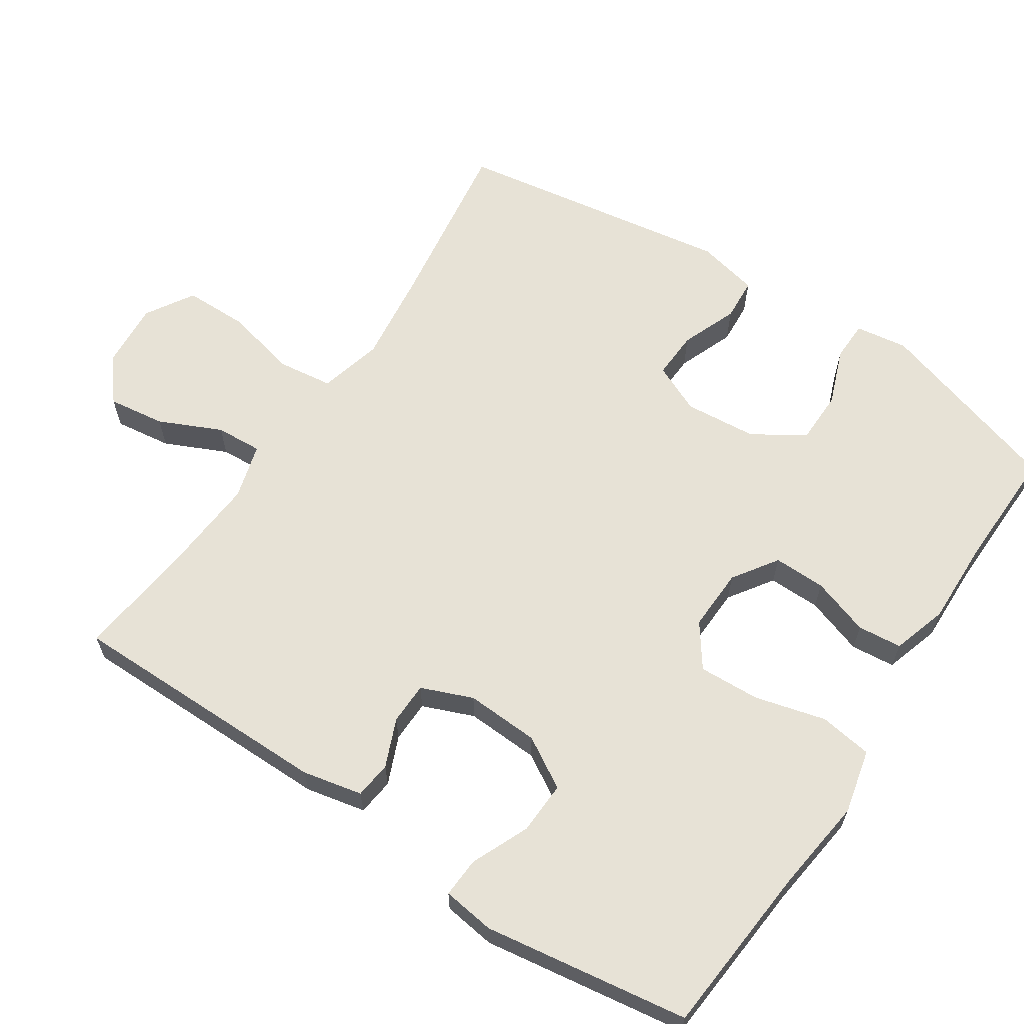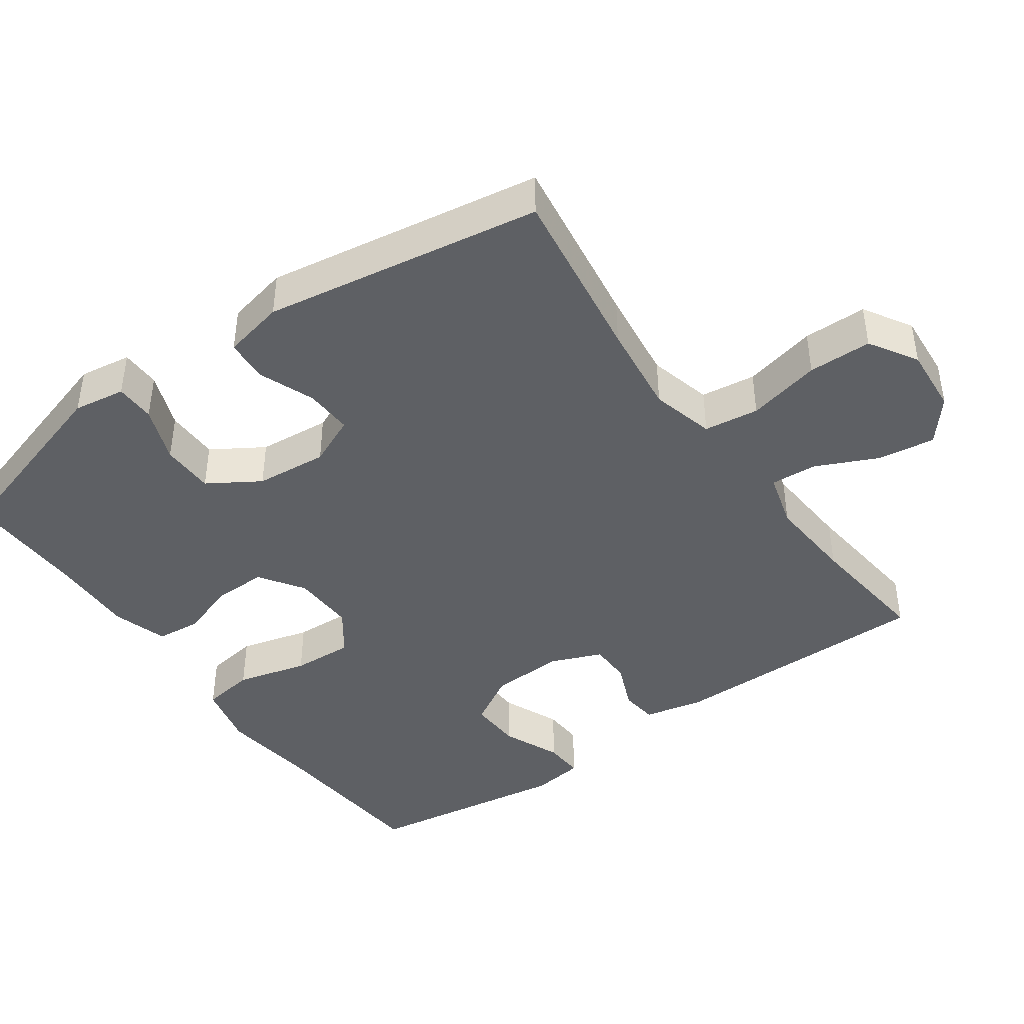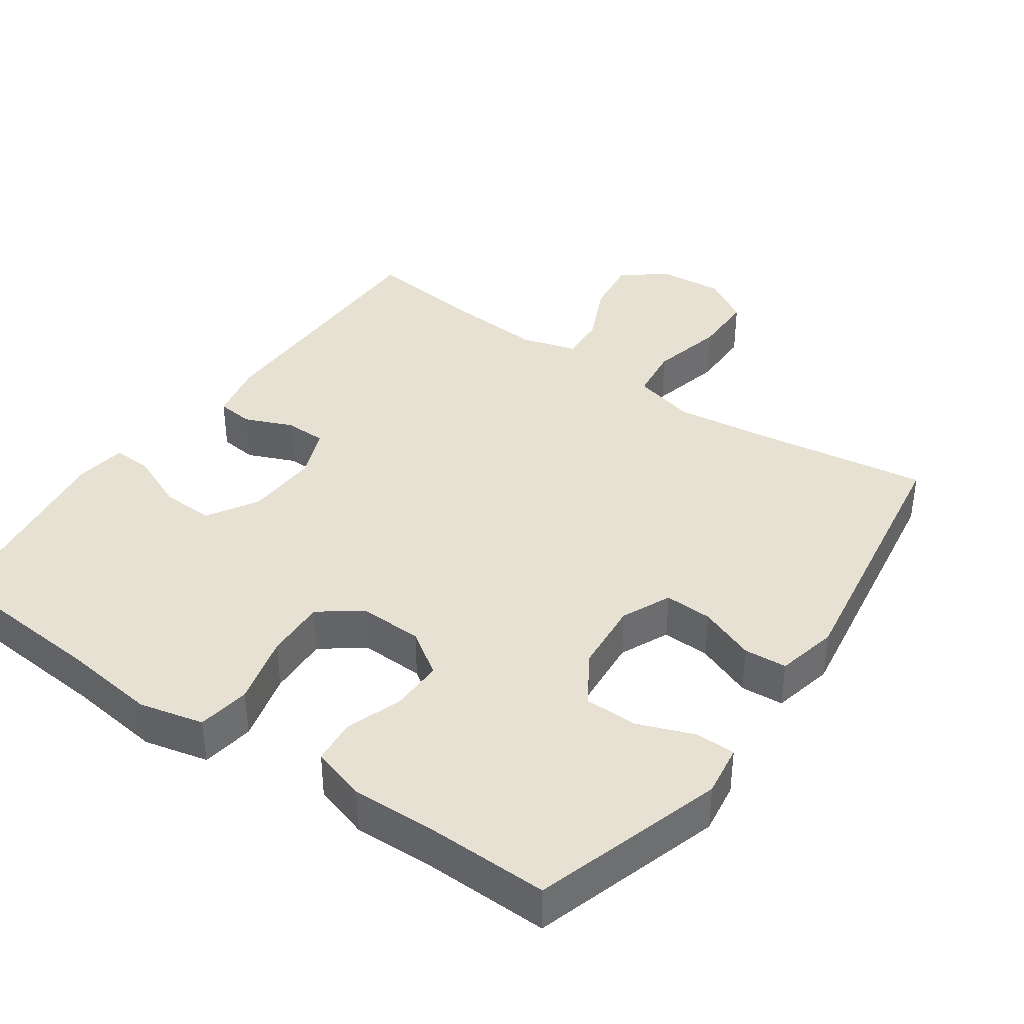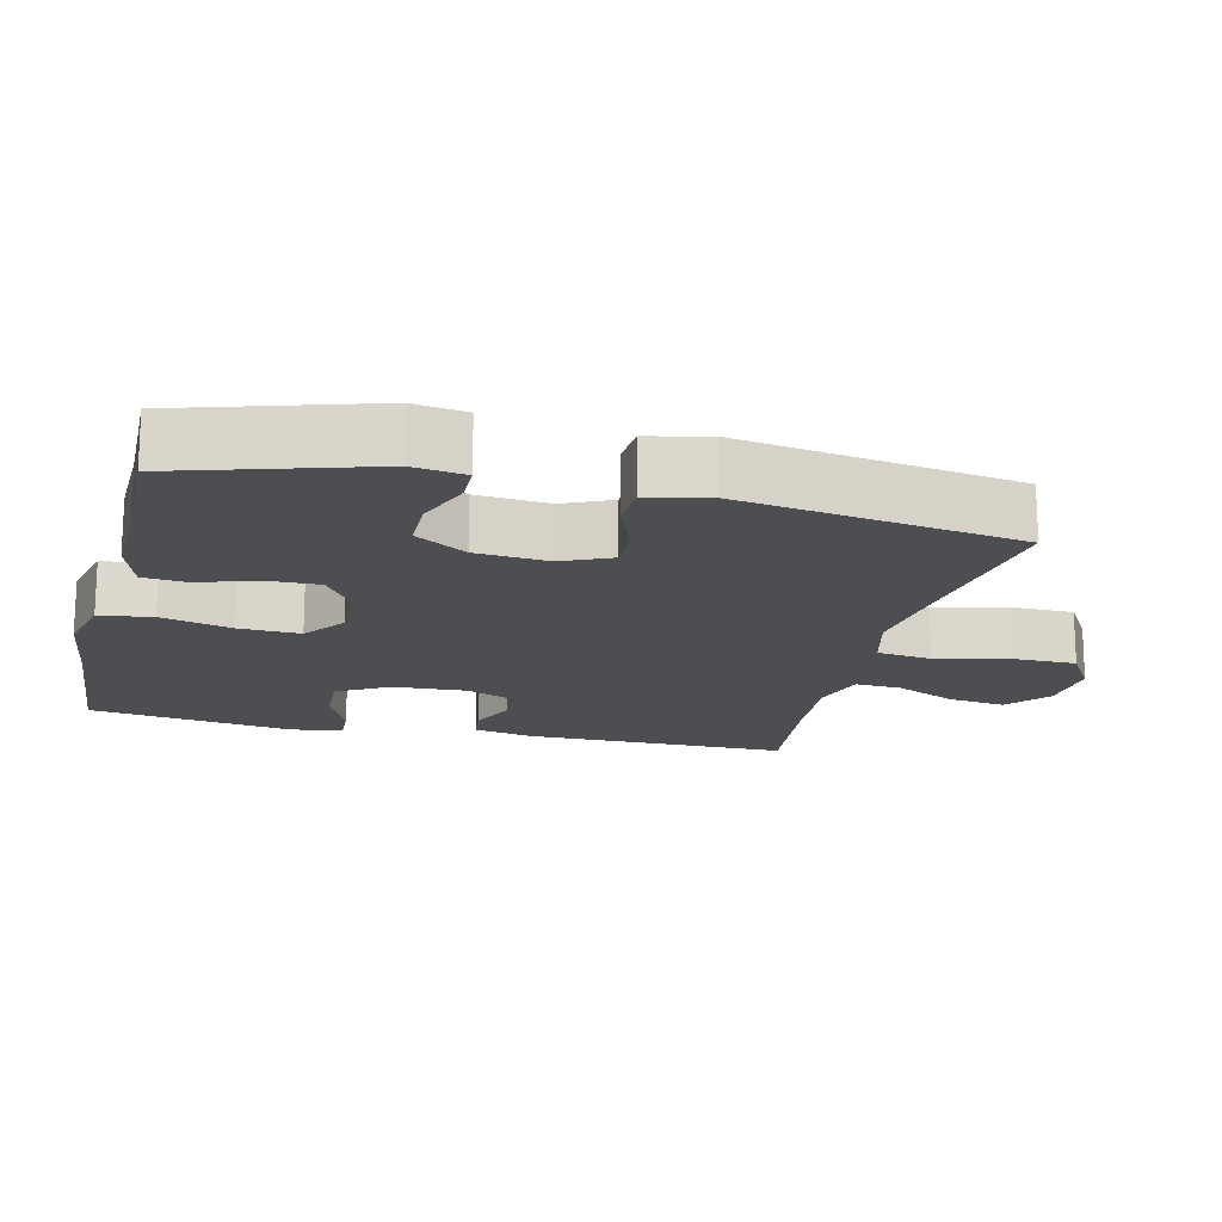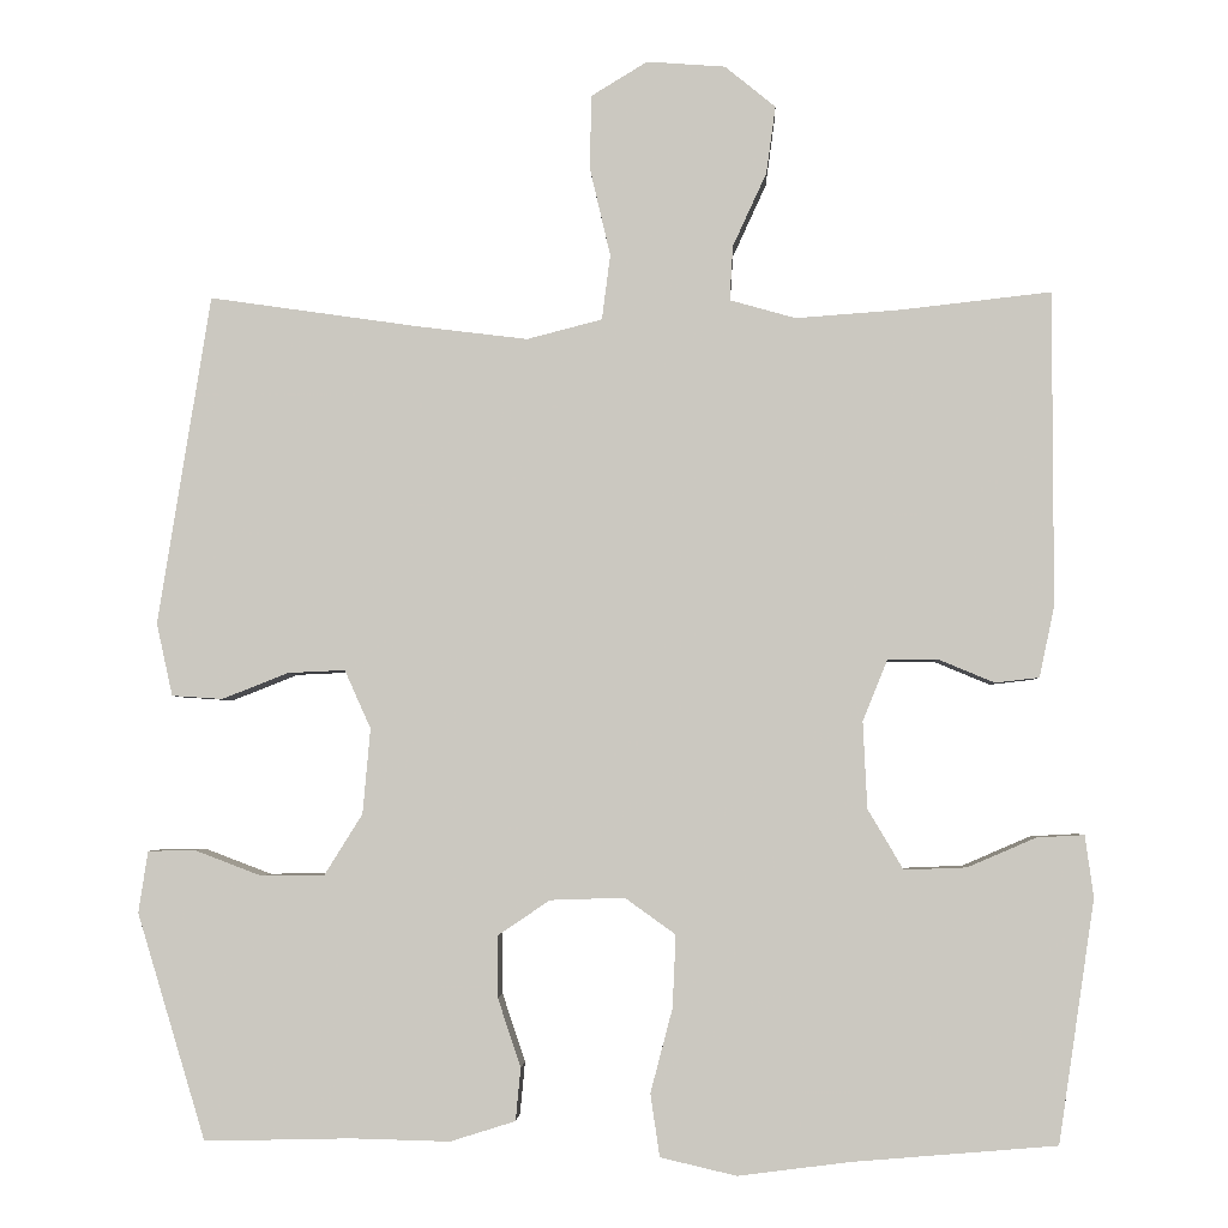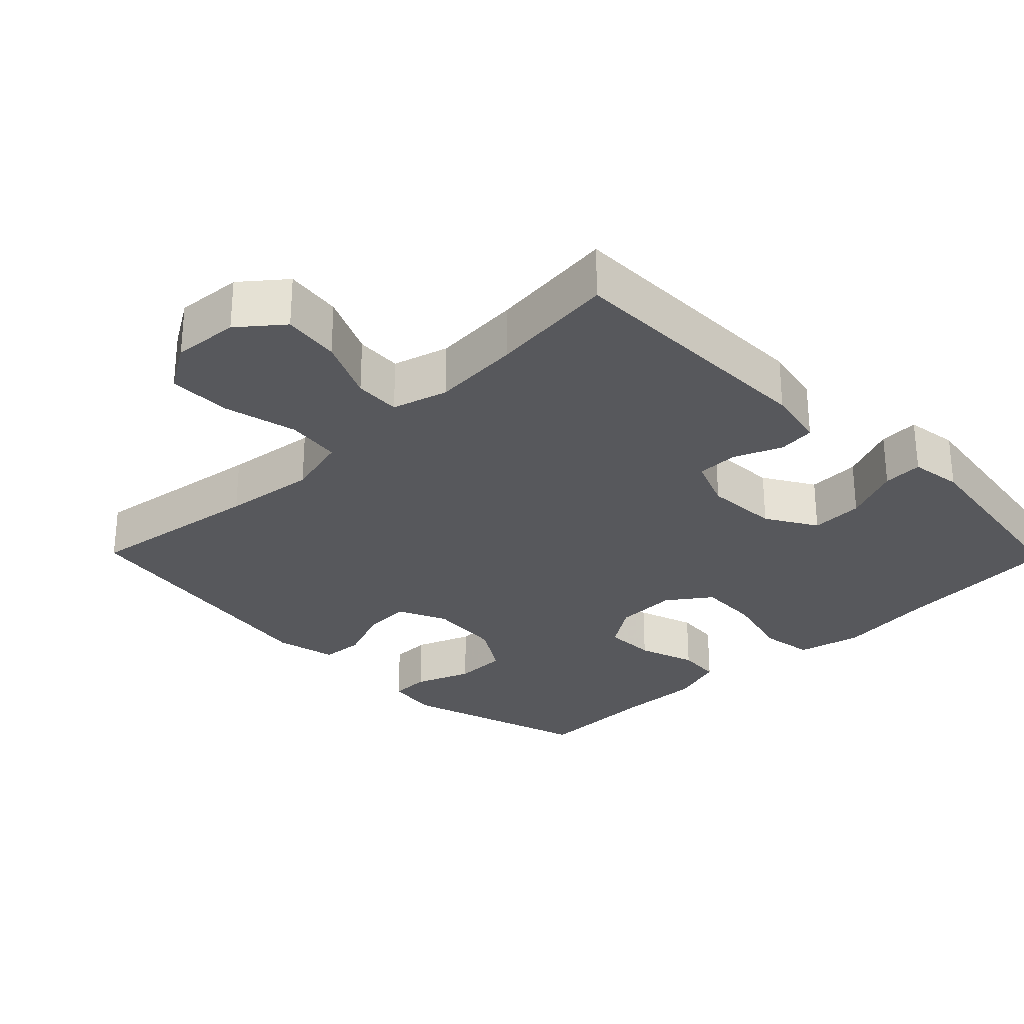
<metadata>
{"format":"obj","ext":"obj","renderer":"f3d","projection":"perspective","resolution":1024,"background":"white","views":[{"elev":63.0,"azim":123.6,"up":"+Y"},{"elev":-42.8,"azim":-54.7,"up":"+Y"},{"elev":38.6,"azim":-145.0,"up":"+Y"},{"elev":-16.9,"azim":-103.6,"up":"+Y"},{"elev":-3.3,"azim":2.4,"up":"+Z"},{"elev":-28.5,"azim":44.4,"up":"+Y"}]}
</metadata>
<code>
v -0.5 0.07 0.5
v -0.251 0.07 0.464
v -0.121 0.07 0.448
v -0.032 0.07 0.471
v -0.022 0.07 0.548
v -0.046 0.07 0.651
v -0.045 0.07 0.74
v 0.022 0.07 0.781
v 0.115 0.07 0.774
v 0.175 0.07 0.725
v 0.164 0.07 0.645
v 0.124 0.07 0.558
v 0.12 0.07 0.493
v 0.198 0.07 0.471
v 0.322 0.07 0.48
v 0.5 0.07 0.5
v 0.5 0.07 0.128
v 0.482 0.07 0.044
v 0.43 0.07 0.038
v 0.363 0.07 0.066
v 0.304 0.07 0.065
v 0.275 0.07 -0.007
v 0.28 0.07 -0.11
v 0.322 0.07 -0.181
v 0.396 0.07 -0.178
v 0.477 0.07 -0.143
v 0.533 0.07 -0.14
v 0.543 0.07 -0.213
v 0.5 0.07 -0.5
v 0.259 0.07 -0.52
v 0.126 0.07 -0.537
v 0.036 0.07 -0.516
v 0.025 0.07 -0.442
v 0.051 0.07 -0.343
v 0.055 0.07 -0.257
v -0.005 0.07 -0.214
v -0.093 0.07 -0.217
v -0.155 0.07 -0.259
v -0.154 0.07 -0.332
v -0.127 0.07 -0.413
v -0.133 0.07 -0.475
v -0.21 0.07 -0.499
v -0.327 0.07 -0.496
v -0.5 0.07 -0.5
v -0.581 0.07 -0.233
v -0.57 0.07 -0.16
v -0.514 0.07 -0.159
v -0.435 0.07 -0.189
v -0.36 0.07 -0.188
v -0.315 0.07 -0.116
v -0.306 0.07 -0.015
v -0.337 0.07 0.054
v -0.404 0.07 0.051
v -0.483 0.07 0.02
v -0.543 0.07 0.024
v -0.562 0.07 0.11
v -0.5 0 0.5
v -0.251 0 0.464
v -0.121 0 0.448
v -0.032 0 0.471
v -0.022 0 0.548
v -0.046 0 0.651
v -0.045 0 0.74
v 0.022 0 0.781
v 0.115 0 0.774
v 0.175 0 0.725
v 0.164 0 0.645
v 0.124 0 0.558
v 0.12 0 0.493
v 0.198 0 0.471
v 0.322 0 0.48
v 0.5 0 0.5
v 0.5 0 0.128
v 0.482 0 0.044
v 0.43 0 0.038
v 0.363 0 0.066
v 0.304 0 0.065
v 0.275 0 -0.007
v 0.28 0 -0.11
v 0.322 0 -0.181
v 0.396 0 -0.178
v 0.477 0 -0.143
v 0.533 0 -0.14
v 0.543 0 -0.213
v 0.5 0 -0.5
v 0.259 0 -0.52
v 0.126 0 -0.537
v 0.036 0 -0.516
v 0.025 0 -0.442
v 0.051 0 -0.343
v 0.055 0 -0.257
v -0.005 0 -0.214
v -0.093 0 -0.217
v -0.155 0 -0.259
v -0.154 0 -0.332
v -0.127 0 -0.413
v -0.133 0 -0.475
v -0.21 0 -0.499
v -0.327 0 -0.496
v -0.5 0 -0.5
v -0.581 0 -0.233
v -0.57 0 -0.16
v -0.514 0 -0.159
v -0.435 0 -0.189
v -0.36 0 -0.188
v -0.315 0 -0.116
v -0.306 0 -0.015
v -0.337 0 0.054
v -0.404 0 0.051
v -0.483 0 0.02
v -0.543 0 0.024
v -0.562 0 0.11
f 56 1 2
f 55 56 2
f 54 55 2
f 53 54 2
f 52 53 2 3
f 51 52 3 4
f 50 51 4
f 46 47 48
f 45 46 48
f 44 45 48
f 43 44 48
f 43 48 49
f 42 43 49
f 41 42 49
f 40 41 49
f 39 40 49
f 38 39 49 50
f 32 33 34
f 31 32 34
f 30 31 34
f 29 30 34
f 28 29 34
f 27 28 34
f 26 27 34
f 25 26 34
f 24 25 34 35
f 23 24 35 36
f 18 19 20
f 17 18 20
f 16 17 20
f 15 16 20
f 14 15 20 21
f 13 14 21 22
f 10 11 12
f 9 10 12
f 8 9 12
f 7 8 12
f 6 7 12
f 5 6 12
f 4 5 12 13
f 50 4 13
f 38 50 13
f 37 38 13
f 23 36 37
f 22 23 37
f 13 22 37
f 58 57 112
f 58 112 111
f 58 111 110
f 58 110 109
f 59 58 109 108
f 60 59 108 107
f 60 107 106
f 104 103 102
f 104 102 101
f 104 101 100
f 104 100 99
f 105 104 99
f 105 99 98
f 105 98 97
f 105 97 96
f 105 96 95
f 106 105 95 94
f 90 89 88
f 90 88 87
f 90 87 86
f 90 86 85
f 90 85 84
f 90 84 83
f 90 83 82
f 90 82 81
f 91 90 81 80
f 92 91 80 79
f 76 75 74
f 76 74 73
f 76 73 72
f 76 72 71
f 77 76 71 70
f 78 77 70 69
f 68 67 66
f 68 66 65
f 68 65 64
f 68 64 63
f 68 63 62
f 68 62 61
f 69 68 61 60
f 69 60 106
f 69 106 94
f 69 94 93
f 93 92 79
f 93 79 78
f 93 78 69
f 1 57 58 2
f 2 58 59 3
f 3 59 60 4
f 4 60 61 5
f 5 61 62 6
f 6 62 63 7
f 7 63 64 8
f 8 64 65 9
f 9 65 66 10
f 10 66 67 11
f 11 67 68 12
f 12 68 69 13
f 13 69 70 14
f 14 70 71 15
f 15 71 72 16
f 16 72 73 17
f 17 73 74 18
f 18 74 75 19
f 19 75 76 20
f 20 76 77 21
f 21 77 78 22
f 22 78 79 23
f 23 79 80 24
f 24 80 81 25
f 25 81 82 26
f 26 82 83 27
f 27 83 84 28
f 28 84 85 29
f 29 85 86 30
f 30 86 87 31
f 31 87 88 32
f 32 88 89 33
f 33 89 90 34
f 34 90 91 35
f 35 91 92 36
f 36 92 93 37
f 37 93 94 38
f 38 94 95 39
f 39 95 96 40
f 40 96 97 41
f 41 97 98 42
f 42 98 99 43
f 43 99 100 44
f 44 100 101 45
f 45 101 102 46
f 46 102 103 47
f 47 103 104 48
f 48 104 105 49
f 49 105 106 50
f 50 106 107 51
f 51 107 108 52
f 52 108 109 53
f 53 109 110 54
f 54 110 111 55
f 55 111 112 56
f 56 112 57 1

</code>
